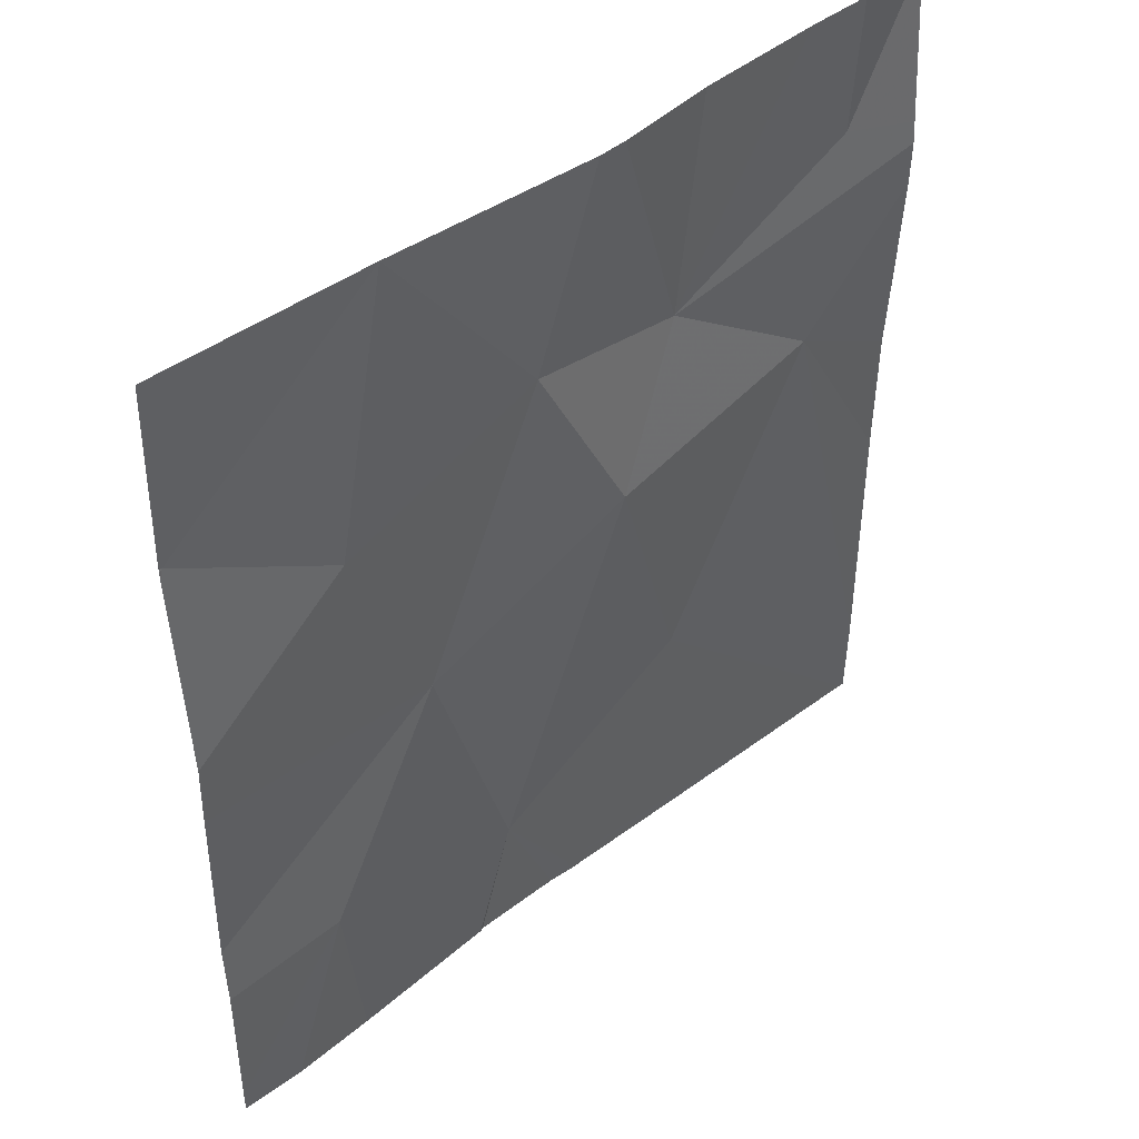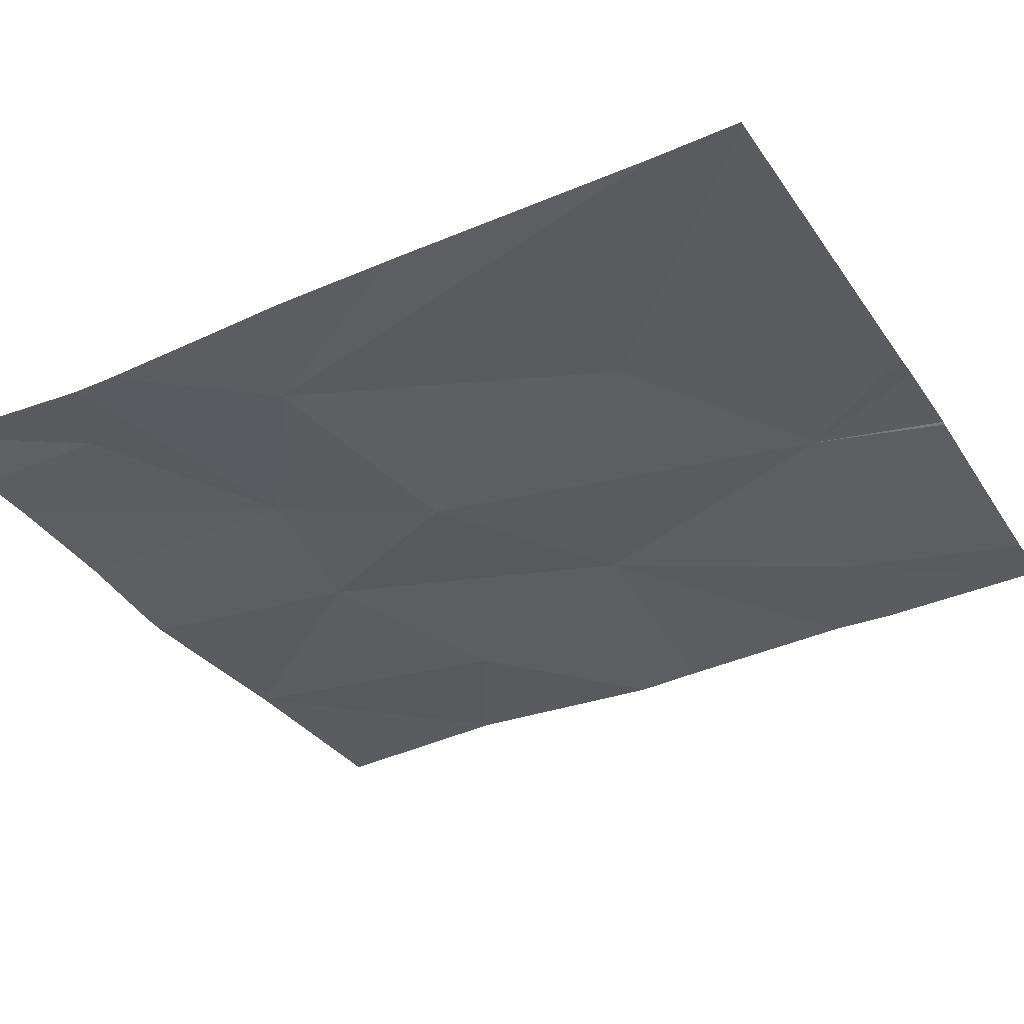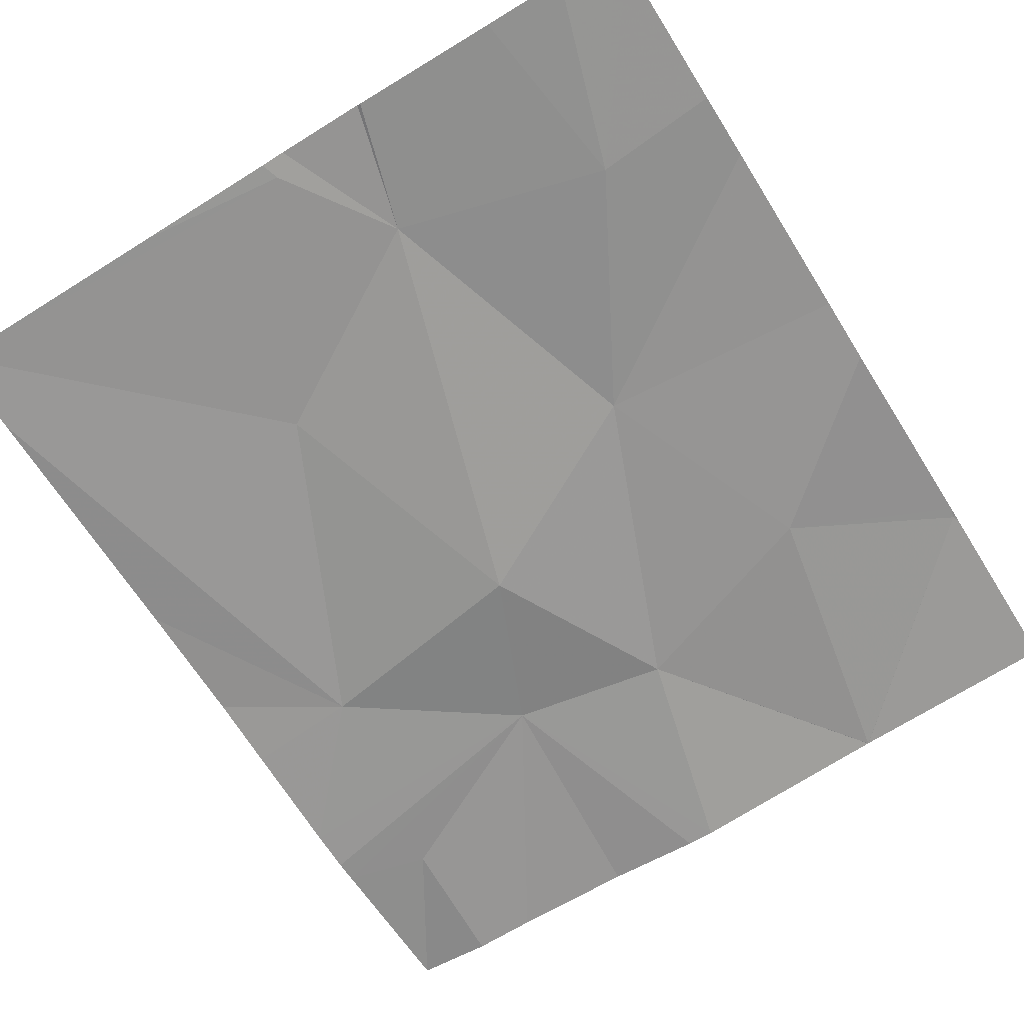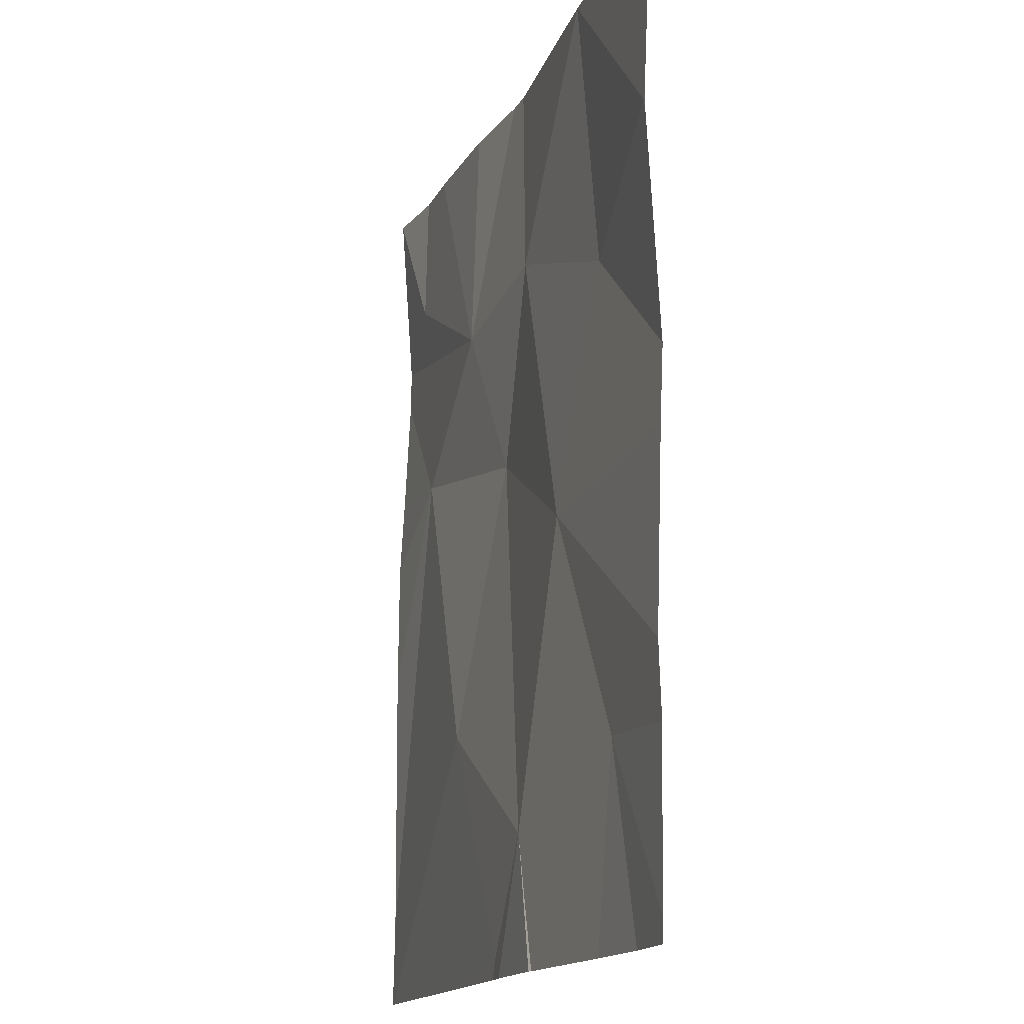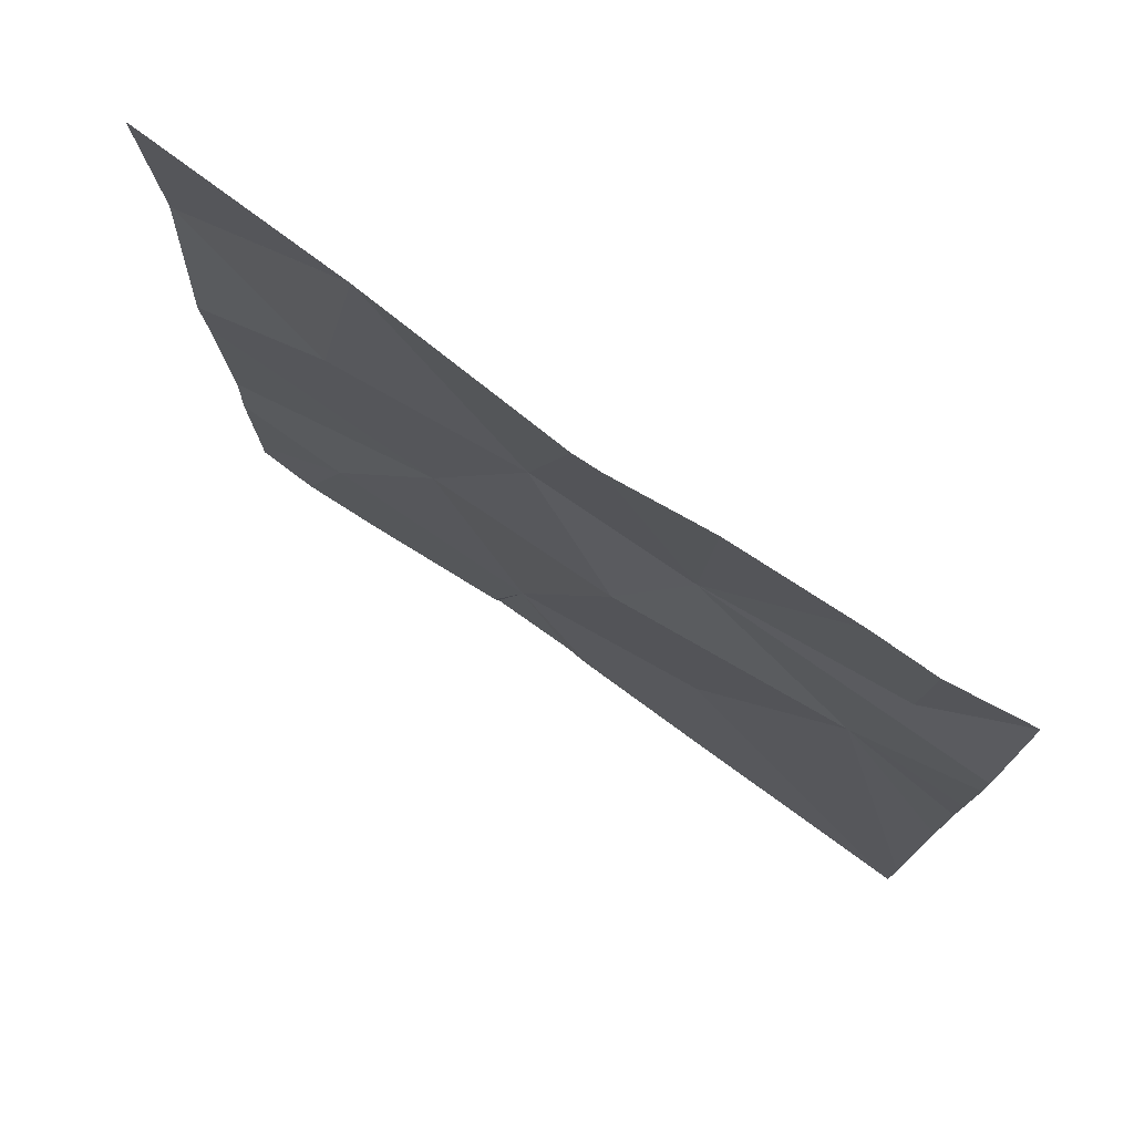
<metadata>
{"format":"obj","ext":"obj","renderer":"f3d","projection":"perspective","resolution":1024,"background":"white","views":[{"elev":45.5,"azim":137.8,"up":"+Y"},{"elev":-35.6,"azim":-60.6,"up":"+Z"},{"elev":-66.1,"azim":32.0,"up":"+Z"},{"elev":-15.2,"azim":71.7,"up":"+Y"},{"elev":76.6,"azim":-145.4,"up":"+Y"}]}
</metadata>
<code>
v -132.2 253 490.7
v -132.6 252.2 490.7
v -132.8 253 490.7
v -132.7 253.2 490.7
v -132.6 253 490.7
v -132.2 252.4 490.7
v -133.1 253.1 490.7
v -132.2 252.4 490.7
v -133 252.8 490.7
v -132.5 253.2 490.7
v -132.5 253.2 490.7
v -132.2 252.2 490.7
v -132.6 252.2 490.7
v -132.3 252.2 490.7
v -132.2 253 490.7
v -133.1 253.2 490.7
v -132.9 252.5 490.7
v -132.6 252.3 490.7
v -132.2 253 490.7
v -132.7 252.8 490.7
v -132.2 252.7 490.7
v -132.7 252.2 490.7
v -132.4 252.2 490.7
v -132.7 252.2 490.7
v -132.5 252.6 490.7
v -132.4 252.4 490.7
v -132.9 252.2 490.7
v -132.4 252.9 490.7
v -132.2 253 490.7
v -133.2 252.2 490.7
v -132.5 253.2 490.7
v -132.7 253.2 490.7
v -133 253.2 490.7
v -132.8 253.2 490.7
v -133.2 253 490.7
v -133.2 253.2 490.7
v -133.2 253 490.7
v -133.2 253 490.7
v -133.2 252.8 490.7
v -133.2 252.3 490.7
v -133.2 252.6 490.7
v -133.2 252.7 490.7
v -133.2 253.2 490.7
v -132.2 252.2 490.7
v -132.2 253 490.7
v -132.2 252.7 490.7
v -132.2 253.2 490.7
v -132.2 253 490.7
v -132.2 253 490.7
v -132.7 252.2 490.7
v -133.2 252.2 490.7
v -133.1 252.2 490.7
v -132.2 252.2 490.7
f 31 1 10
f 50 18 24
f 3 5 32
f 45 1 28
f 37 3 38
f 5 3 20
f 3 7 35
f 5 28 31
f 16 3 33
f 17 9 40
f 20 17 18
f 22 18 17
f 12 26 14
f 20 25 5
f 3 9 20
f 22 17 30
f 24 22 27
f 18 26 25
f 8 26 6
f 13 18 50
f 25 28 5
f 25 20 18
f 28 25 21
f 9 17 20
f 6 26 44
f 45 28 46
f 23 18 2
f 18 22 24
f 34 3 4
f 4 3 32
f 32 5 11
f 47 1 48
f 11 5 31
f 31 28 1
f 2 18 13
f 36 16 43
f 33 3 34
f 16 7 3
f 35 7 36
f 8 25 26
f 36 7 16
f 37 9 3
f 14 26 23
f 23 26 18
f 38 3 35
f 39 9 37
f 21 25 8
f 29 1 45
f 40 9 41
f 30 40 51
f 19 1 29
f 41 9 42
f 42 9 39
f 27 22 52
f 15 1 19
f 46 28 21
f 12 44 26
f 47 10 1
f 48 1 49
f 49 1 15
f 30 17 40
f 52 22 30
f 53 44 12

</code>
